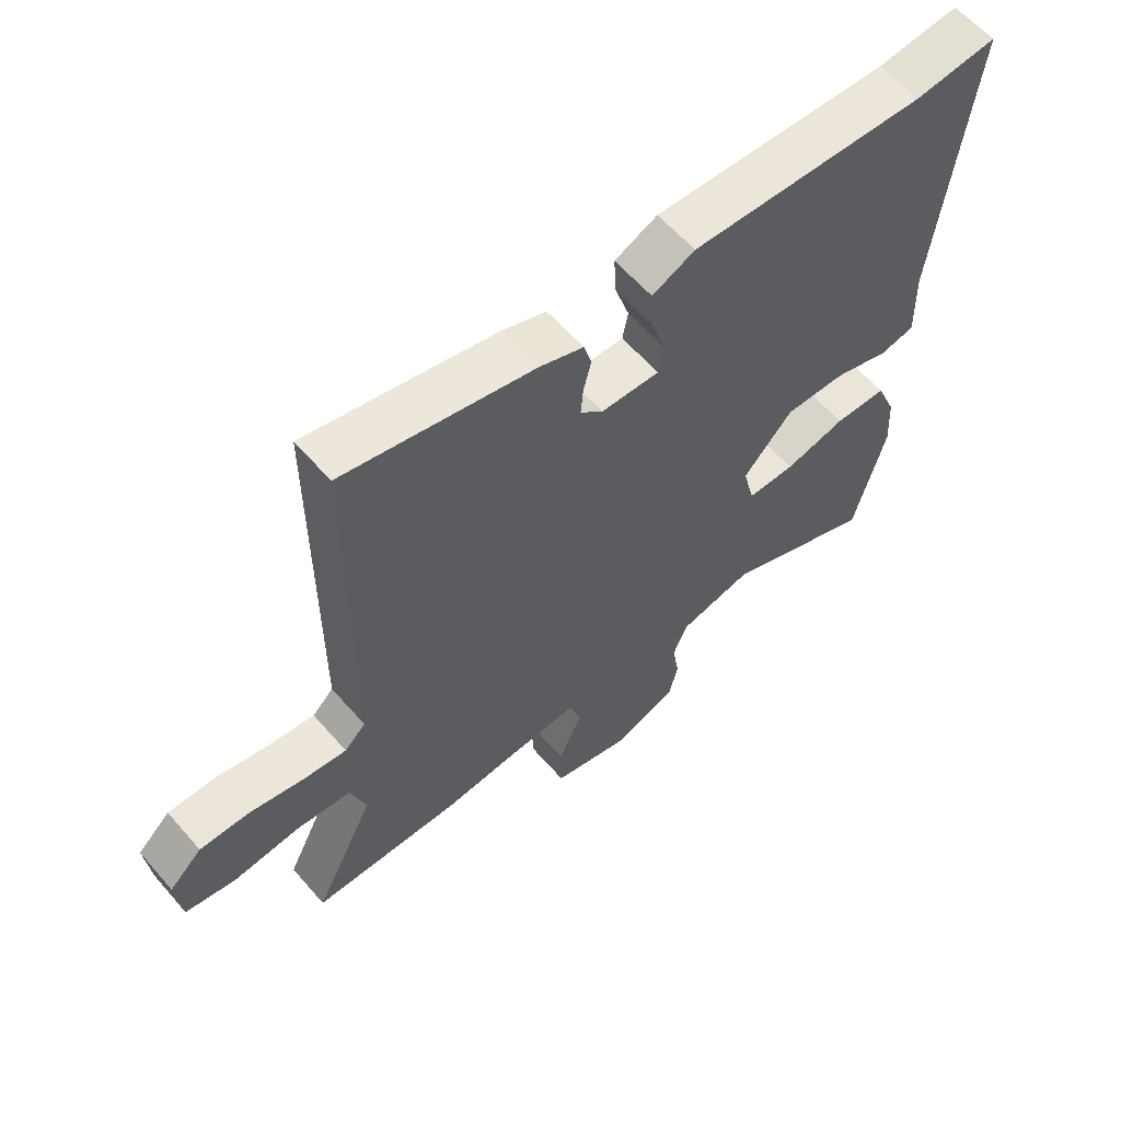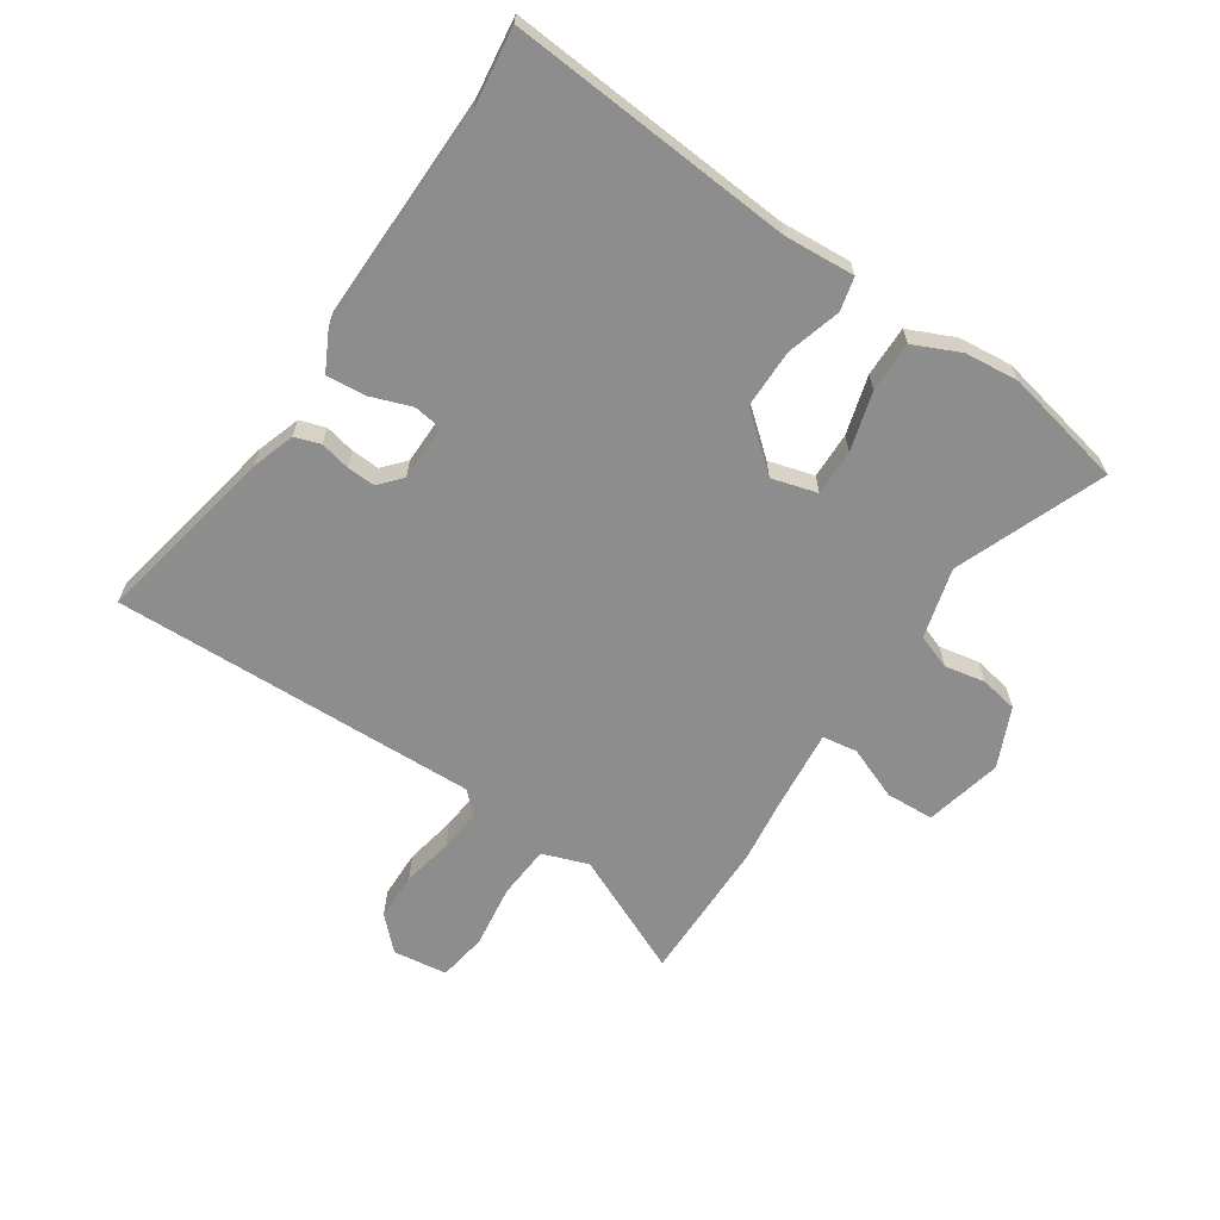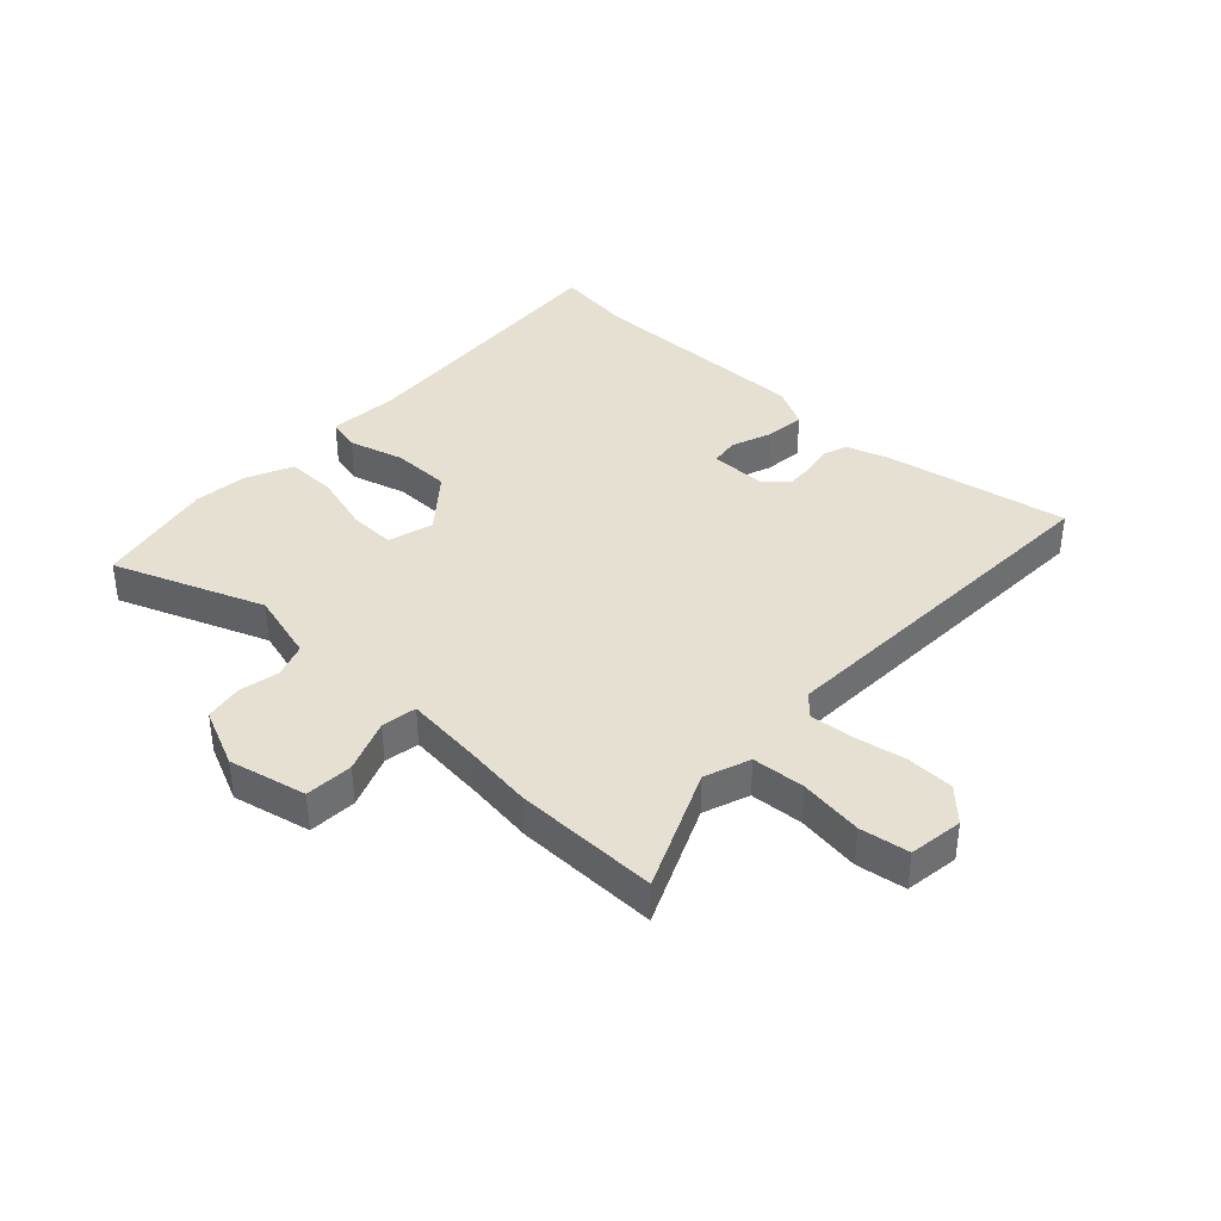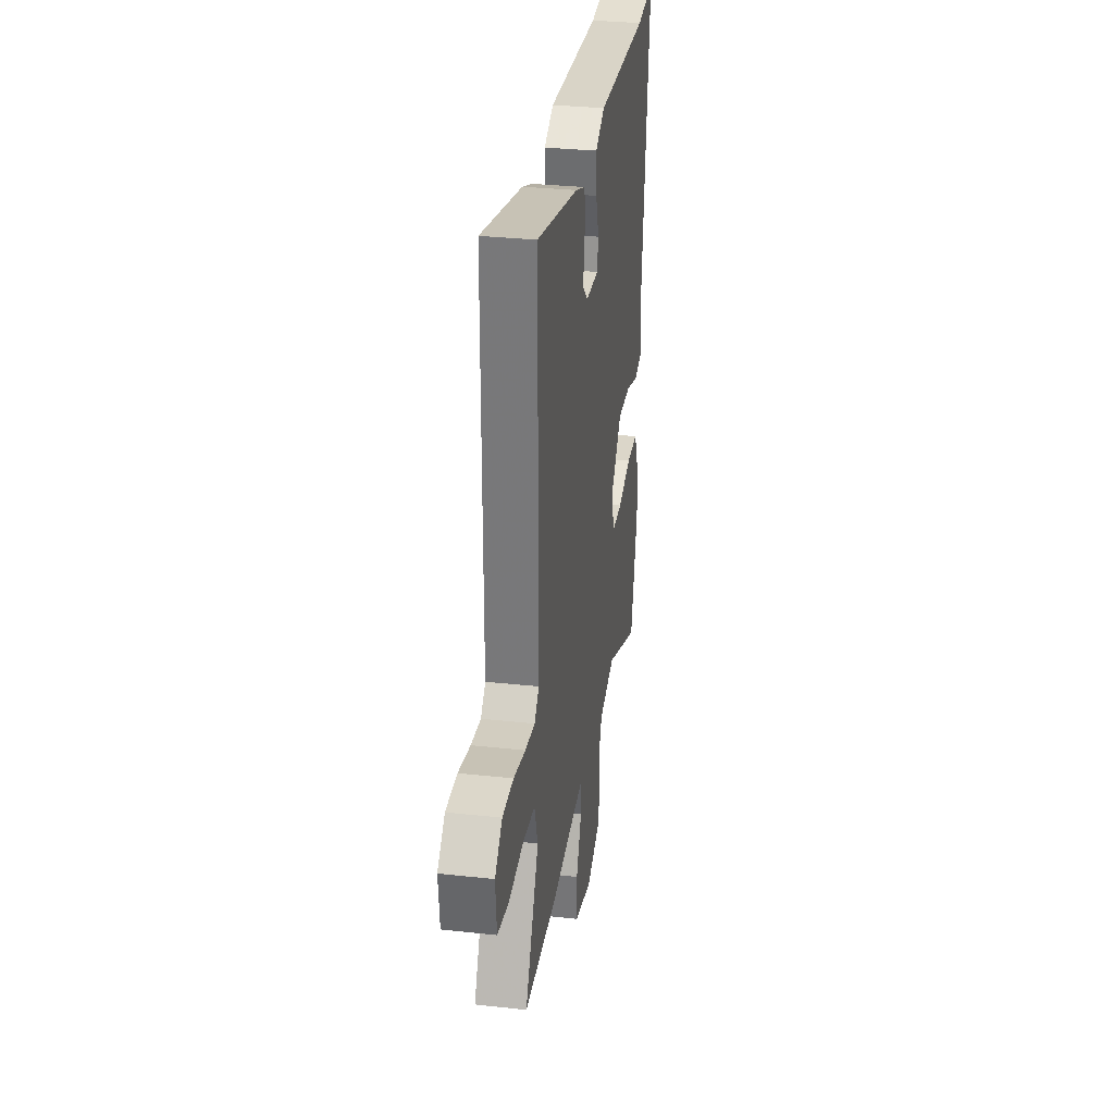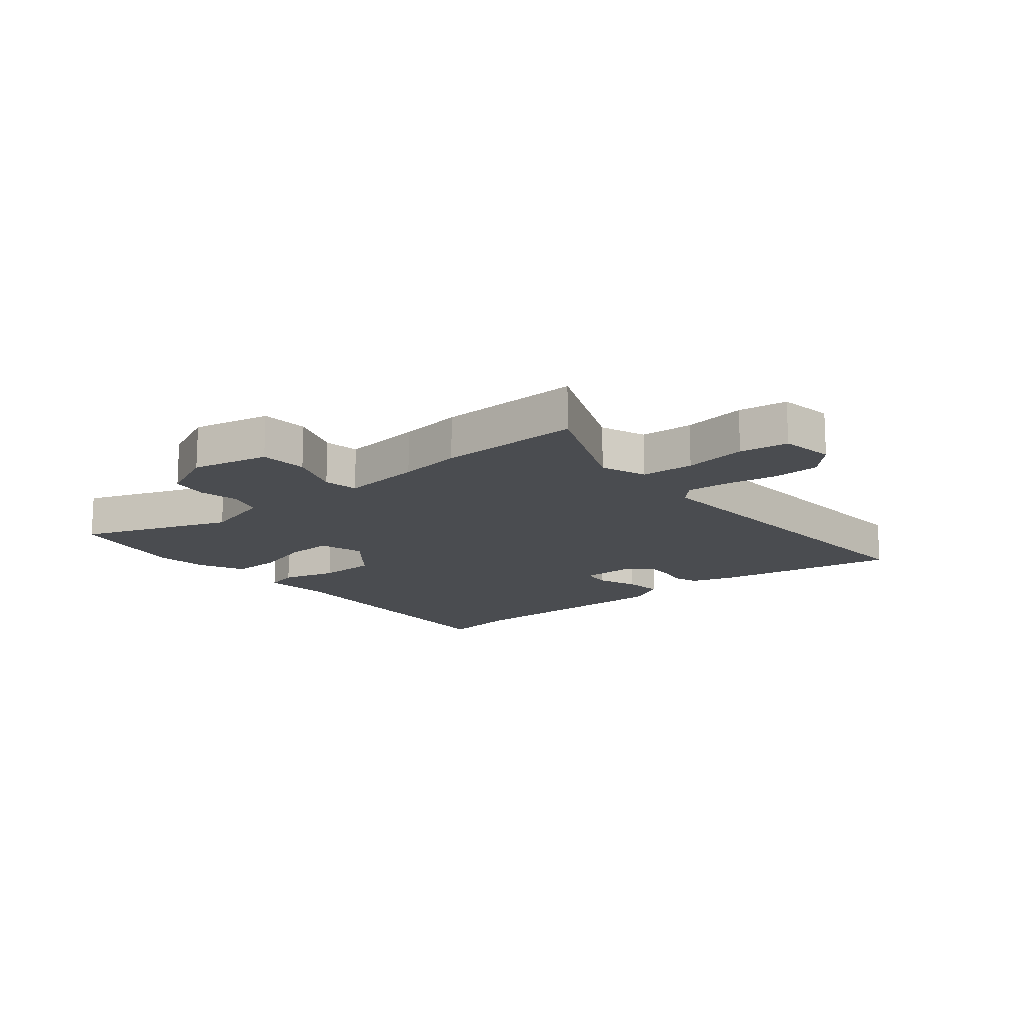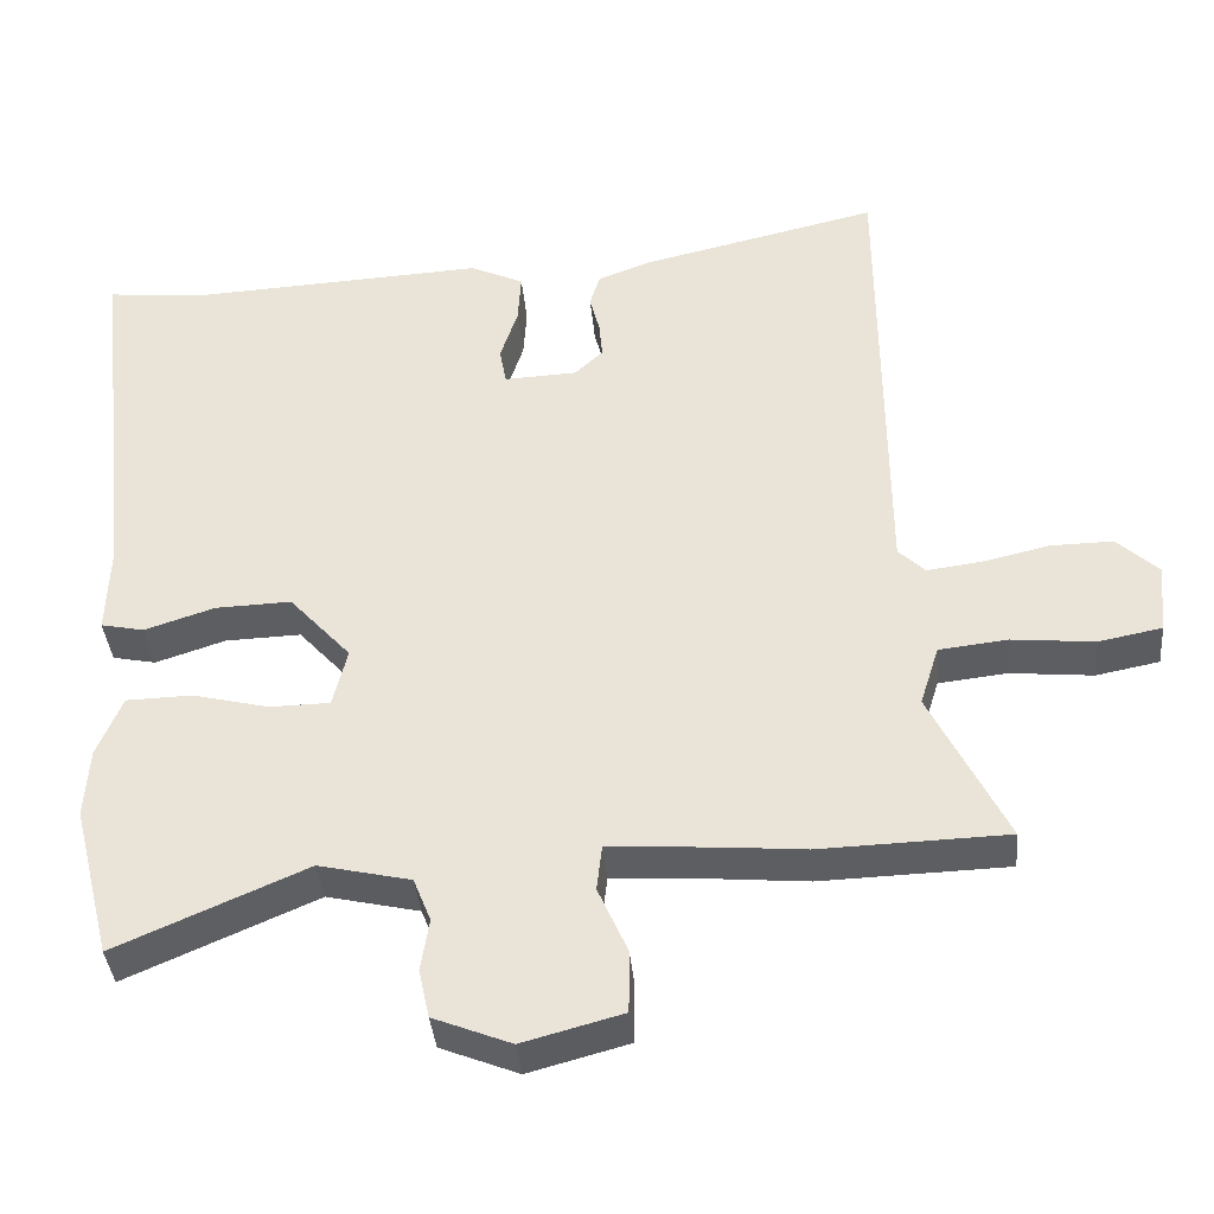
<metadata>
{"format":"obj","ext":"obj","renderer":"f3d","projection":"perspective","resolution":1024,"background":"white","views":[{"elev":60.4,"azim":-40.8,"up":"+Z"},{"elev":-64.6,"azim":58.2,"up":"+Y"},{"elev":38.3,"azim":-134.5,"up":"+Y"},{"elev":31.4,"azim":-81.2,"up":"+Z"},{"elev":-14.9,"azim":-137.4,"up":"+Y"},{"elev":-38.5,"azim":-174.8,"up":"+Z"}]}
</metadata>
<code>
v -0.374 0.07 -0.504
v -0.62 0.07 -0.497
v -0.52 0.07 -0.294
v -0.545 0.07 -0.215
v -0.635 0.07 -0.205
v -0.744 0.07 -0.216
v -0.827 0.07 -0.2
v -0.836 0.07 -0.107
v -0.782 0.07 -0.056
v -0.7 0.07 -0.057
v -0.612 0.07 -0.077
v -0.54 0.07 -0.086
v -0.505 0.07 -0.052
v -0.502 0.07 0.574
v -0.192 0.07 0.503
v -0.119 0.07 0.476
v -0.106 0.07 0.432
v -0.119 0.07 0.381
v -0.123 0.07 0.333
v -0.086 0.07 0.298
v 0.01 0.07 0.294
v 0.019 0.07 0.343
v -0.004 0.07 0.414
v -0.008 0.07 0.481
v 0.062 0.07 0.514
v 0.449 0.07 0.495
v 0.583 0.07 0.508
v 0.528 0.07 0.022
v 0.532 0.07 -0.099
v 0.475 0.07 -0.111
v 0.383 0.07 -0.081
v 0.283 0.07 -0.078
v 0.202 0.07 -0.168
v 0.221 0.07 -0.246
v 0.3 0.07 -0.247
v 0.401 0.07 -0.222
v 0.487 0.07 -0.224
v 0.52 0.07 -0.304
v 0.526 0.07 -0.396
v 0.475 0.07 -0.599
v 0.225 0.07 -0.491
v 0.104 0.07 -0.519
v 0.081 0.07 -0.577
v 0.092 0.07 -0.646
v 0.078 0.07 -0.71
v -0.024 0.07 -0.751
v -0.155 0.07 -0.716
v -0.156 0.07 -0.634
v -0.117 0.07 -0.545
v -0.124 0.07 -0.485
v -0.264 0.07 -0.494
v -0.374 0 -0.504
v -0.62 0 -0.497
v -0.52 0 -0.294
v -0.545 0 -0.215
v -0.635 0 -0.205
v -0.744 0 -0.216
v -0.827 0 -0.2
v -0.836 0 -0.107
v -0.782 0 -0.056
v -0.7 0 -0.057
v -0.612 0 -0.077
v -0.54 0 -0.086
v -0.505 0 -0.052
v -0.502 0 0.574
v -0.192 0 0.503
v -0.119 0 0.476
v -0.106 0 0.432
v -0.119 0 0.381
v -0.123 0 0.333
v -0.086 0 0.298
v 0.01 0 0.294
v 0.019 0 0.343
v -0.004 0 0.414
v -0.008 0 0.481
v 0.062 0 0.514
v 0.449 0 0.495
v 0.583 0 0.508
v 0.528 0 0.022
v 0.532 0 -0.099
v 0.475 0 -0.111
v 0.383 0 -0.081
v 0.283 0 -0.078
v 0.202 0 -0.168
v 0.221 0 -0.246
v 0.3 0 -0.247
v 0.401 0 -0.222
v 0.487 0 -0.224
v 0.52 0 -0.304
v 0.526 0 -0.396
v 0.475 0 -0.599
v 0.225 0 -0.491
v 0.104 0 -0.519
v 0.081 0 -0.577
v 0.092 0 -0.646
v 0.078 0 -0.71
v -0.024 0 -0.751
v -0.155 0 -0.716
v -0.156 0 -0.634
v -0.117 0 -0.545
v -0.124 0 -0.485
v -0.264 0 -0.494
f 46 47 48 49
f 46 49 50
f 43 44 45 46
f 42 43 46 50
f 41 42 50
f 38 39 40 41
f 38 41 50
f 35 36 37 38
f 34 35 38 50
f 33 34 50 51
f 28 29 30 31
f 26 27 28 31
f 26 31 32
f 22 23 24 25
f 21 22 25 26
f 15 16 17 18
f 13 14 15 18
f 13 18 19
f 8 9 10 11
f 8 11 12
f 5 6 7 8
f 4 5 8 12
f 3 4 12 13
f 1 2 3
f 21 26 32 33
f 20 21 33 51
f 13 19 20 51
f 1 3 13 51
f 100 99 98 97
f 101 100 97
f 97 96 95 94
f 101 97 94 93
f 101 93 92
f 92 91 90 89
f 101 92 89
f 89 88 87 86
f 101 89 86 85
f 102 101 85 84
f 82 81 80 79
f 82 79 78 77
f 83 82 77
f 76 75 74 73
f 77 76 73 72
f 69 68 67 66
f 69 66 65 64
f 70 69 64
f 62 61 60 59
f 63 62 59
f 59 58 57 56
f 63 59 56 55
f 64 63 55 54
f 54 53 52
f 84 83 77 72
f 102 84 72 71
f 102 71 70 64
f 102 64 54 52
f 1 52 53 2
f 2 53 54 3
f 3 54 55 4
f 4 55 56 5
f 5 56 57 6
f 6 57 58 7
f 7 58 59 8
f 8 59 60 9
f 9 60 61 10
f 10 61 62 11
f 11 62 63 12
f 12 63 64 13
f 13 64 65 14
f 14 65 66 15
f 15 66 67 16
f 16 67 68 17
f 17 68 69 18
f 18 69 70 19
f 19 70 71 20
f 20 71 72 21
f 21 72 73 22
f 22 73 74 23
f 23 74 75 24
f 24 75 76 25
f 25 76 77 26
f 26 77 78 27
f 27 78 79 28
f 28 79 80 29
f 29 80 81 30
f 30 81 82 31
f 31 82 83 32
f 32 83 84 33
f 33 84 85 34
f 34 85 86 35
f 35 86 87 36
f 36 87 88 37
f 37 88 89 38
f 38 89 90 39
f 39 90 91 40
f 40 91 92 41
f 41 92 93 42
f 42 93 94 43
f 43 94 95 44
f 44 95 96 45
f 45 96 97 46
f 46 97 98 47
f 47 98 99 48
f 48 99 100 49
f 49 100 101 50
f 50 101 102 51
f 51 102 52 1

</code>
